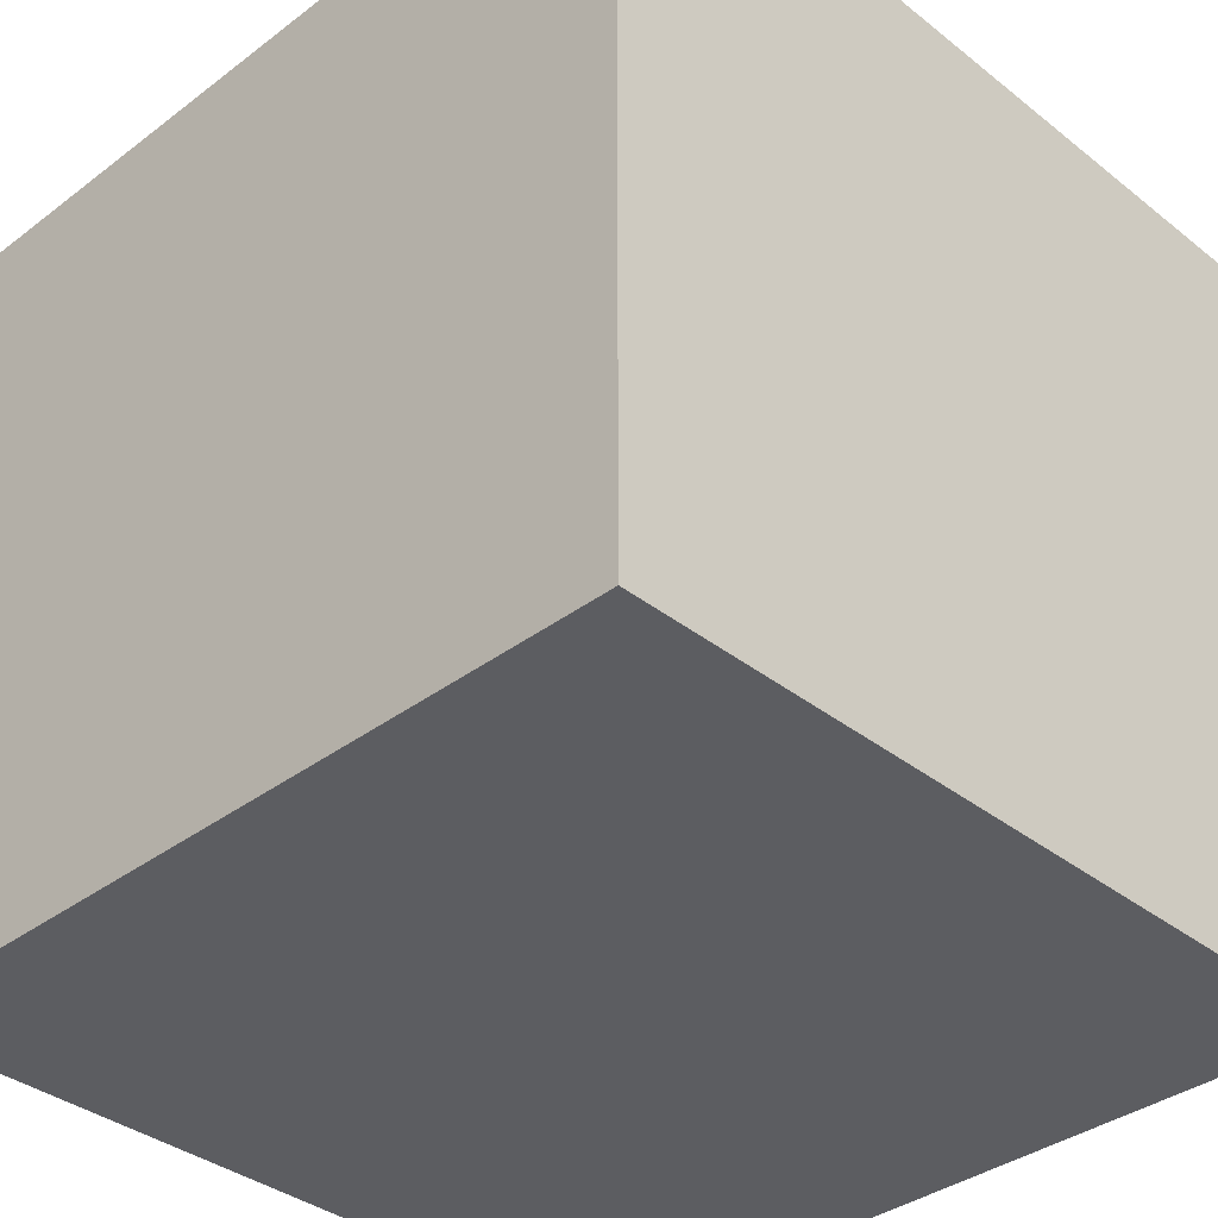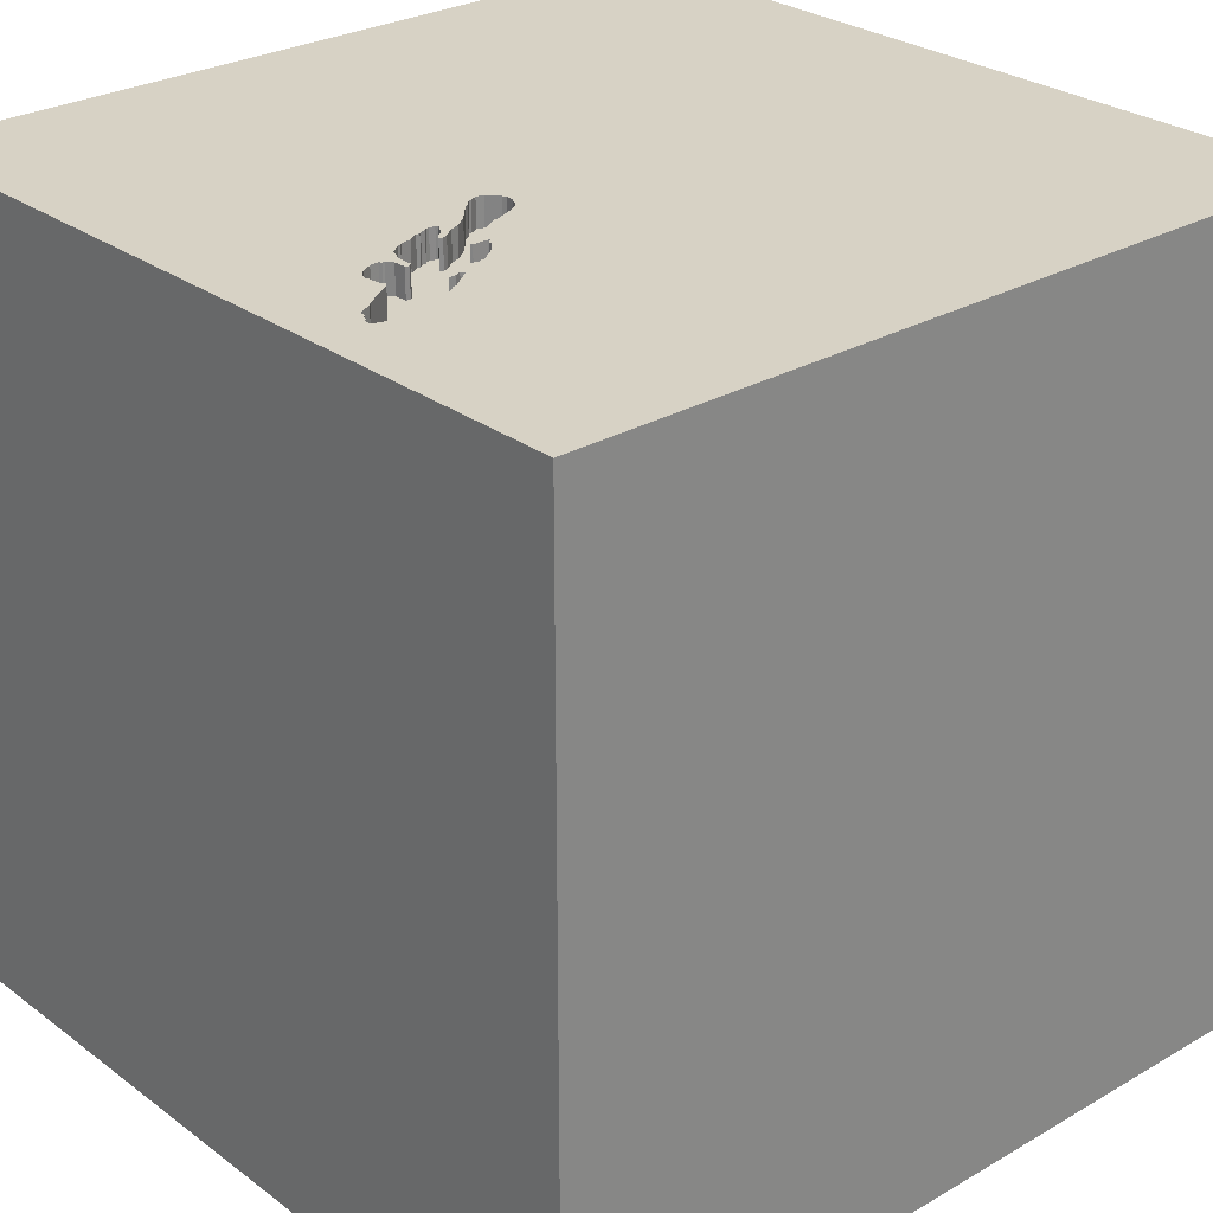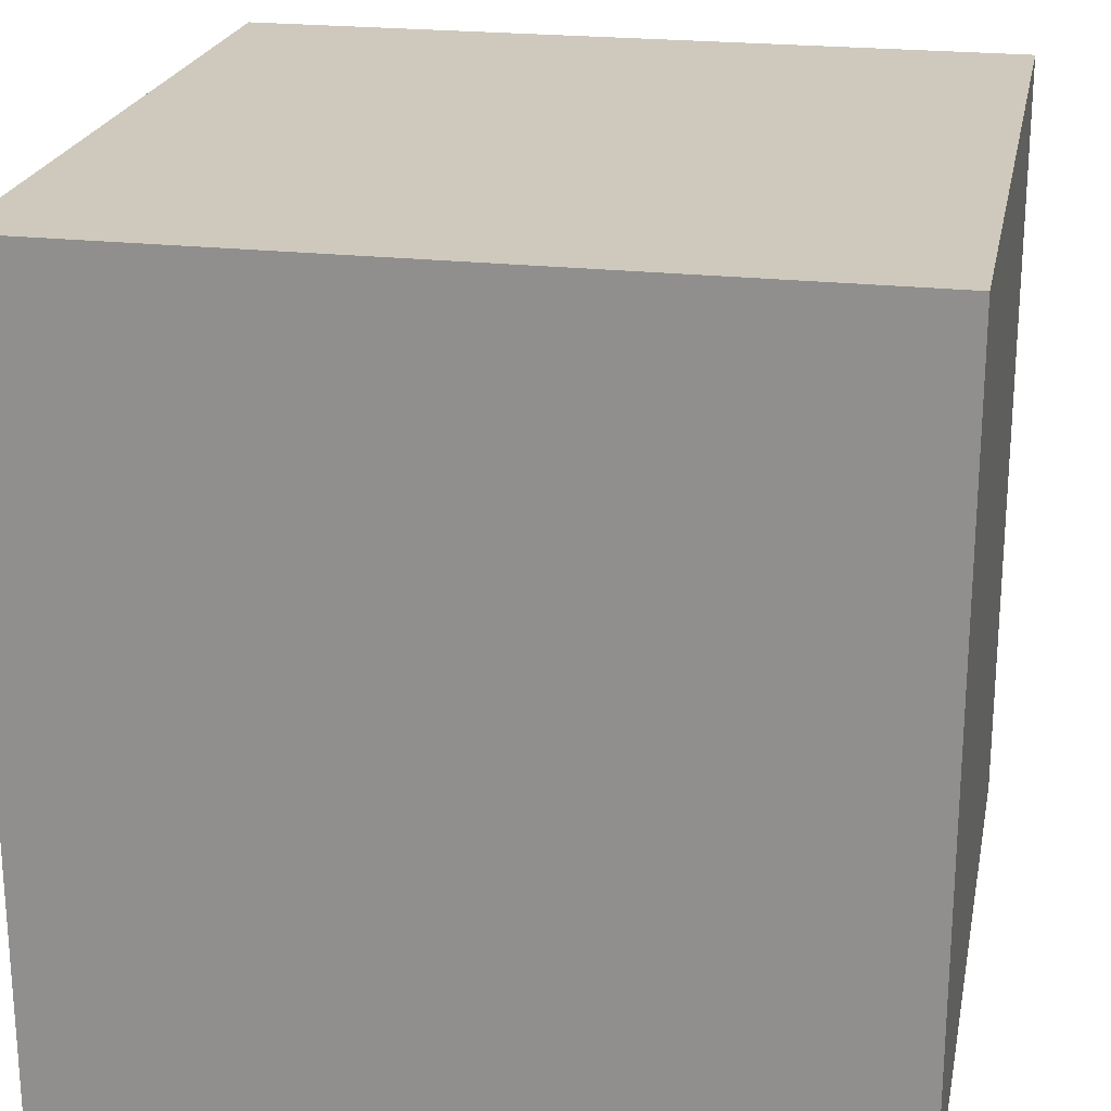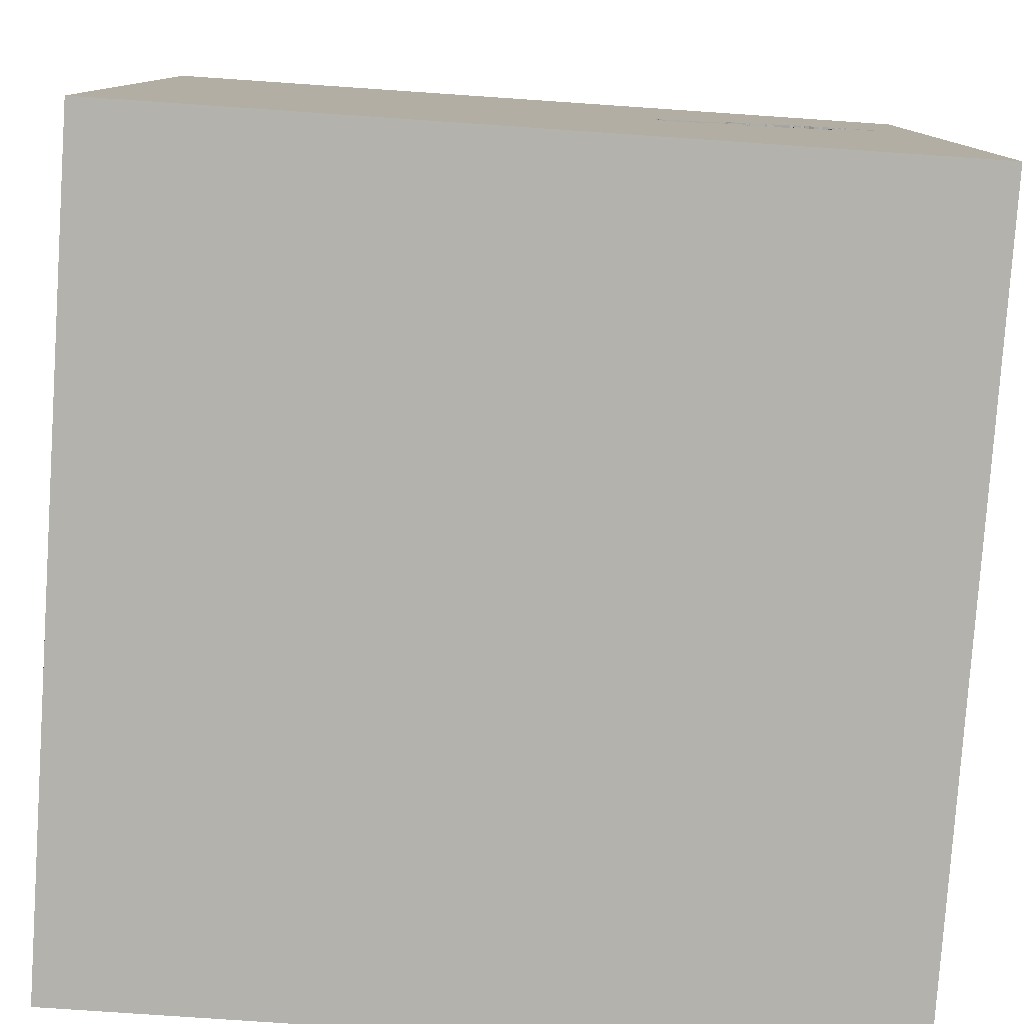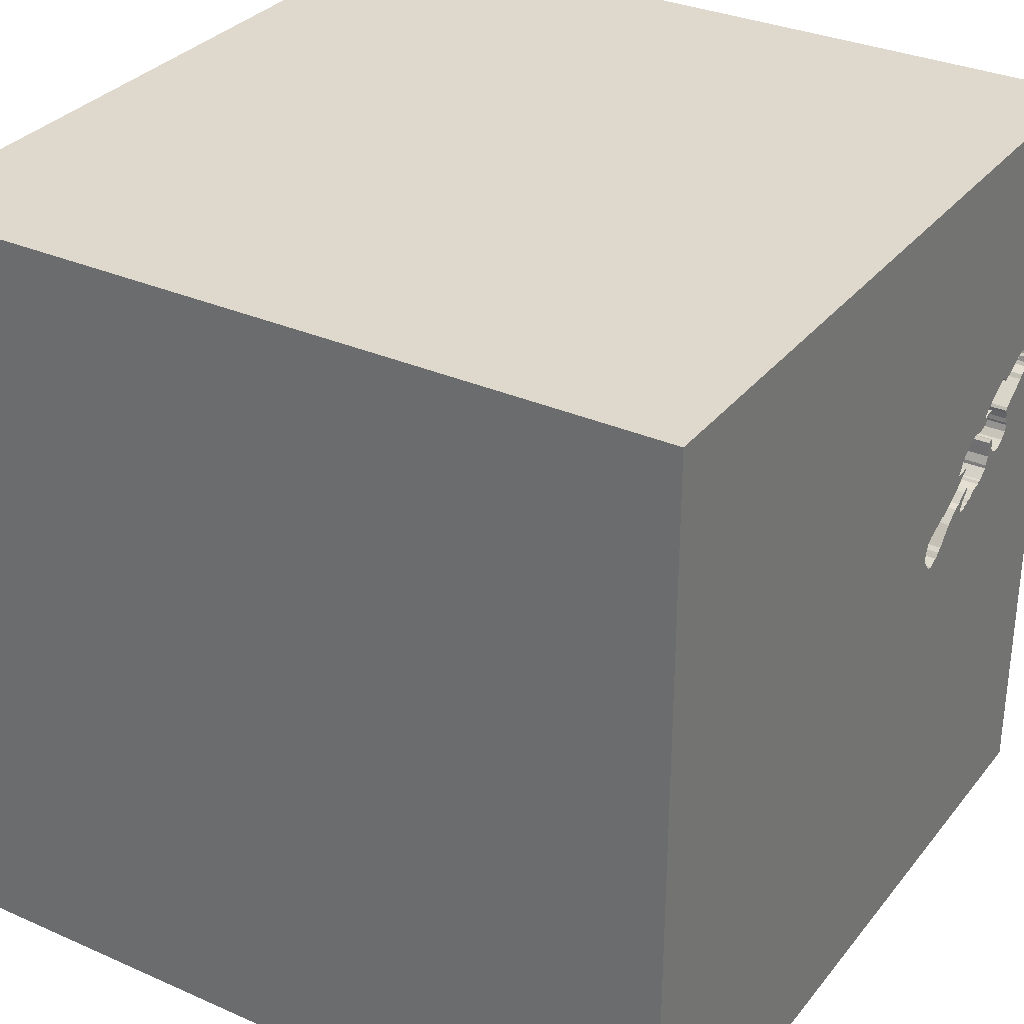
<metadata>
{"format":"obj","ext":"obj","renderer":"f3d","projection":"perspective","resolution":1024,"background":"white","views":[{"elev":-36.5,"azim":44.4,"up":"+Y"},{"elev":27.5,"azim":-41.6,"up":"+Y"},{"elev":22.3,"azim":11.1,"up":"+Z"},{"elev":-79.5,"azim":176.1,"up":"+Z"},{"elev":31.9,"azim":121.8,"up":"+Z"}]}
</metadata>
<code>
o lmfish_169
v -1.056 1.5 0.2173
v -0.5182 1.5 0.1532
v -1.2 1.5 0.5626
v -1.2 1.4 0.5626
v -1.02 1.5 0.5148
v -0.7546 1.5 0.09813
v -0.7546 1.4 0.09813
v -1.034 1.5 0.5202
v -1.117 1.5 0.2594
v -1.011 1.5 0.224
v -0.8886 1.5 0.144
v -0.9092 1.5 0.1529
v -0.9092 1.4 0.1529
v -1.09 1.5 0.5122
v -0.7812 -1.5 -0.1823
v -0.9359 1.5 0.4619
v -0.9523 1.5 0.4316
v -0.9258 1.5 0.4298
v -0.9494 1.5 0.1818
v -0.5238 1.5 0.004867
v -1.122 1.5 0.289
v -1.117 1.4 0.2594
v -1.071 1.5 0.5009
v -1.071 1.4 0.5009
v -1.237 1.5 0.4493
v -0.9757 1.5 0.4906
v -0.9757 1.4 0.4906
v -0.5624 1.5 0.1721
v -0.9868 1.5 0.4917
v -0.9868 1.4 0.4917
v -0.4371 1.5 0.03762
v -1.156 1.5 0.5428
v -1.156 1.4 0.5428
v -0.4469 1.5 0.1134
v -0.7353 1.5 0.1022
v -0.4438 1.5 0.1032
v -0.893 1.5 0.4309
v -0.893 1.4 0.4309
v -1.053 1.5 0.518
v 0.1823 -0.7812 1.5
v 0.4427 0.1562 1.5
v -0.01302 0.9896 1.5
v 1.5 -1.5 -1.5
v 0.4818 -1.5 -0.1823
v 0 -1.5 0.7031
v 1.5 1.5 -1.5
v 1.5 -1.5 1.5
v -1.308 1.5 0.5213
v -0.7681 1.5 0.1012
v -0.573 1.5 0.1688
v -0.7743 1.5 0.1861
v -0.7743 1.4 0.1861
v -1.286 1.5 0.4773
v -0.6918 1.4 0.282
v -1.053 1.4 0.518
v -1.303 1.5 0.5194
v -1.303 1.4 0.5194
v -0.9507 1.5 0.1949
v -0.9507 1.4 0.1949
v -0.8125 1.5 0.3928
v -0.5349 1.5 0.005959
v -1.312 1.5 0.5229
v -1.312 1.4 0.5229
v -1.114 1.5 0.3409
v -1.114 1.4 0.3409
v -0.793 1.5 0.1097
v -0.1562 0.4427 1.5
v -0.2995 -0.2604 1.5
v -0.1562 -1.5 0.1042
v -0.2865 -1.5 -0.5729
v -1.02 1.4 0.5148
v -1.103 1.5 0.5109
v -1.103 1.4 0.5109
v -0.7526 1.5 0.276
v -0.7526 1.4 0.276
v -0.9052 1.5 0.4209
v -0.9052 1.4 0.4209
v -1.045 1.5 0.521
v -1.225 1.5 0.4352
v -0.7135 1.5 0.1483
v -0.7135 1.4 0.1483
v -0.7303 1.5 0.1181
v -0.7303 1.4 0.1181
v -0.496 1.5 -0.009912
v -0.7348 1.5 0.1198
v -0.7394 1.5 0.1216
v -0.7394 1.4 0.1216
v -0.9648 1.5 0.2263
v -0.8886 1.4 0.144
v -0.7294 1.5 0.1094
v -1.136 1.5 0.5339
v -1.136 1.4 0.5339
v -0.7693 1.5 0.1581
v -0.7693 1.4 0.1581
v -0.8757 1.5 0.3887
v -0.8757 1.4 0.3887
v -0.9906 1.5 0.2874
v -0.7449 1.5 0.1002
v -1.222 1.5 0.5605
v -0.7294 1.4 0.1094
v -1.242 1.5 0.5694
v -0.7336 1.5 0.1627
v -0.4708 1.5 0.133
v -0.4708 1.4 0.133
v -0.5349 1.4 0.005959
v -0.9523 1.4 0.4316
v -1.286 1.4 0.4773
v -0.4332 1.5 0.08626
v -0.4371 1.4 0.03762
v -0.7537 1.5 0.1772
v -0.7537 1.4 0.1772
v -1.167 1.5 0.5439
v -1.167 1.4 0.5439
v -1.5 -1.5 1.5
v -0.7334 1.5 0.3481
v -0.7181 1.5 0.2597
v -0.6321 1.5 0.1016
v -0.6918 1.5 0.282
v -1.5 -1.5 -1.5
v -1.5 0.4167 0.2214
v -1.5 1.5 1.5
v -1.5 0.1823 -0.4818
v -1.5 1.5 -1.5
v -1.5 -0.1562 0.1562
v -1.5 -0.5208 -0.1302
v -0.5238 1.4 0.004867
v -1.056 1.4 0.2173
v -0.8981 1.5 0.1518
v -0.8981 1.4 0.1518
v -1.115 1.5 0.365
v -1.115 1.4 0.365
v -0.7319 1.5 0.1063
v -0.7602 1.5 0.1546
v -1.276 1.5 0.4651
v -1.276 1.4 0.4651
v -0.7681 1.4 0.1012
v -1.3 1.5 0.5045
v -0.7431 1.5 0.1366
v -0.552 1.5 0.02399
v -1.285 1.5 0.5607
v -1.285 1.4 0.5607
v 1.5 1.5 1.5
v -1.121 1.5 0.2908
v -1.313 1.5 0.547
v -1.313 1.4 0.547
v -0.7035 1.5 0.3116
v -0.7035 1.4 0.3116
v -0.4404 1.5 0.09213
v -0.4404 1.4 0.09213
v -0.9026 1.5 0.3948
v -0.7022 1.5 0.2985
v -0.7022 1.4 0.2985
v -0.573 1.4 0.1688
v -0.7947 1.5 0.3902
v -0.8012 1.5 0.3896
v -0.8077 1.5 0.3889
v -0.8077 1.4 0.3889
v -0.7947 1.4 0.3902
v -0.7334 1.4 0.3481
v -1.107 1.5 0.3548
v -1.107 1.4 0.3548
v -0.993 1.5 0.2455
v -0.993 1.4 0.2455
v -0.8685 1.5 0.3829
v -0.8685 1.4 0.3829
v -0.793 1.4 0.1097
v -0.7353 1.4 0.1022
v -0.7033 1.5 0.2436
v 1.5 0.01384 0.4651
v -0.7602 1.4 0.1546
v -1.276 -0.01302 1.5
v -1.211 -1.5 0.05208
v -1.12 1.5 0.3139
v -1.354 1.5 0.5208
v -0.8156 1.5 0.1162
v -0.8156 1.4 0.1162
v -1.019 1.5 0.2231
v -1.019 1.4 0.2231
v -1.225 1.4 0.4352
v -1.182 1.5 0.5557
v -1.182 1.4 0.5557
v -0.7431 1.4 0.1366
v -1.193 1.5 0.5567
v -1.193 1.4 0.5567
v -0.9026 1.4 0.3948
v -0.8026 1.5 0.1175
v -0.8026 1.4 0.1175
v -0.7033 1.4 0.2436
v -1.255 1.5 0.5637
v -0.4335 1.5 0.04457
v -1.093 1.5 0.2355
v -1.011 1.4 0.224
v -0.939 1.5 0.4307
v -0.966 1.5 0.2832
v -0.966 1.4 0.2832
v -1.036 1.5 0.5241
v -1.036 1.4 0.5241
v -0.7845 1.5 0.1785
v -0.7845 1.4 0.1785
v -0.4332 1.4 0.08626
v -0.4704 1.5 -0.002974
v -0.4704 1.4 -0.002974
v -0.8058 1.5 0.3891
v -1.242 1.4 0.5694
v -0.8506 1.5 0.1368
v -0.9906 1.4 0.2874
v -0.7467 1.5 0.2831
v -0.7467 1.4 0.2831
v -0.764 1.5 0.1816
v -1.025 1.5 0.216
v -1.025 1.4 0.216
v -0.6842 1.5 0.1402
v -0.6842 1.4 0.1402
v -0.496 1.4 -0.009912
v -0.6321 1.4 0.1016
v -0.5624 1.4 0.1721
v -1.237 1.4 0.4493
v -0.9648 1.4 0.2263
v -1.144 1.5 0.5331
v -0.5707 1.5 0.03529
v -0.5707 1.4 0.03529
v -0.978 1.5 0.293
v -0.978 1.4 0.293
v -1.3 1.4 0.5045
v -1.119 1.5 0.2966
v -1.119 1.4 0.2966
v -0.7752 1.5 0.107
v -0.7752 1.4 0.107
v -0.8125 1.4 0.3928
v -1.255 1.4 0.5637
v -0.8506 1.4 0.1368
v -1.222 1.4 0.5605
v -1.031 1.5 0.5159
v -1.031 1.4 0.5159
v -0.9494 1.4 0.1818
v -0.6879 1.5 0.2868
v -0.6879 1.4 0.2868
v -1.093 1.4 0.2355
v -1.144 1.4 0.5331
v -0.4469 1.4 0.1134
v -1.09 1.4 0.5122
v -0.7496 1.5 0.2796
v -0.4298 1.5 0.05151
v -0.4298 1.4 0.05151
v -0.7181 1.4 0.2597
v -1.12 1.4 0.3139
v -0.9258 1.4 0.4298
v -1.124 1.5 0.2851
v -1.124 1.4 0.2851
v -1.29 1.5 0.4966
v -1.29 1.4 0.4966
v -0.552 1.4 0.02399
f 114 171 121
f 119 172 114
f 68 171 114
f 47 40 114
f 68 121 171
f 172 15 114
f 40 68 114
f 114 124 125
f 45 47 114
f 125 119 114
f 114 69 45
f 121 120 114
f 119 15 172
f 15 69 114
f 120 124 114
f 69 47 45
f 40 47 68
f 68 67 121
f 119 70 15
f 15 70 69
f 47 41 68
f 124 122 125
f 69 44 47
f 41 67 68
f 67 42 121
f 120 122 124
f 122 119 125
f 121 123 120
f 70 44 69
f 122 123 119
f 47 142 41
f 41 142 67
f 123 122 120
f 44 43 47
f 112 180 121
f 121 219 32
f 121 32 112
f 119 43 70
f 43 44 70
f 121 8 196
f 91 219 121
f 78 72 91
f 121 196 78
f 78 91 121
f 62 48 174
f 62 174 121
f 144 62 121
f 101 189 140
f 140 144 121
f 121 180 183
f 101 140 121
f 3 99 101
f 121 183 3
f 121 3 101
f 174 123 121
f 142 42 67
f 28 121 142
f 155 203 121
f 154 155 121
f 121 115 154
f 121 16 26
f 233 8 121
f 121 26 29
f 5 233 121
f 121 29 5
f 72 78 39
f 14 72 39
f 39 23 14
f 174 48 56
f 174 56 137
f 79 130 173
f 25 79 173
f 174 137 250
f 174 250 53
f 134 25 173
f 134 173 174
f 174 53 134
f 173 123 174
f 121 28 146
f 146 115 121
f 150 17 18
f 60 164 95
f 95 150 18
f 95 18 76
f 37 16 121
f 95 76 37
f 60 95 37
f 203 156 60
f 60 37 121
f 121 203 60
f 130 160 64
f 130 64 173
f 236 151 146
f 50 118 236
f 28 50 236
f 28 236 146
f 17 193 18
f 143 21 173
f 173 225 143
f 169 47 43
f 142 36 34
f 2 28 142
f 103 2 142
f 142 34 103
f 118 50 168
f 168 116 118
f 173 21 248
f 123 173 248
f 123 248 9
f 191 1 123
f 123 9 191
f 142 123 31
f 31 190 243
f 108 148 36
f 142 31 243
f 108 36 142
f 243 108 142
f 207 118 116
f 242 207 116
f 116 74 242
f 19 123 1
f 210 177 10
f 19 1 210
f 58 19 210
f 162 97 222
f 58 210 10
f 162 222 194
f 58 10 162
f 162 194 88
f 162 88 58
f 123 20 84
f 123 84 201
f 123 201 31
f 227 49 123
f 123 19 12
f 66 227 123
f 123 12 128
f 123 128 11
f 175 186 66
f 123 11 205
f 123 205 175
f 123 175 66
f 46 123 142
f 220 139 61
f 61 20 123
f 123 117 220
f 123 220 61
f 35 117 123
f 6 98 35
f 6 35 123
f 123 49 6
f 80 212 117
f 117 35 132
f 142 121 42
f 117 132 90
f 110 102 80
f 80 117 90
f 85 86 138
f 82 85 138
f 80 90 82
f 209 110 80
f 93 198 51
f 80 82 138
f 133 93 51
f 80 138 133
f 51 209 80
f 133 51 80
f 123 43 119
f 169 142 47
f 46 43 123
f 46 169 43
f 46 142 169
f 199 176 231
f 187 176 199
f 199 231 129
f 231 176 205
f 176 187 175
f 187 199 94
f 199 129 59
f 89 129 231
f 175 205 176
f 205 11 231
f 186 175 187
f 187 94 166
f 94 199 93
f 218 199 59
f 129 13 59
f 11 128 129
f 129 89 11
f 89 231 11
f 66 186 187
f 187 166 66
f 166 94 228
f 198 93 199
f 93 133 94
f 218 195 199
f 58 88 218
f 218 59 58
f 13 129 12
f 235 59 13
f 128 12 129
f 166 228 66
f 94 170 228
f 51 198 199
f 199 52 51
f 170 94 133
f 88 194 195
f 195 218 88
f 195 75 199
f 19 58 59
f 59 235 19
f 235 13 12
f 12 19 235
f 227 66 228
f 228 170 182
f 75 52 199
f 165 75 195
f 228 136 49
f 49 227 228
f 228 182 87
f 133 138 182
f 182 170 133
f 209 51 52
f 52 111 209
f 75 245 52
f 194 222 223
f 223 195 194
f 157 75 165
f 195 185 165
f 87 136 228
f 138 86 87
f 87 182 138
f 110 209 111
f 52 245 111
f 245 75 116
f 195 223 185
f 222 97 223
f 157 208 75
f 157 165 229
f 165 185 96
f 6 49 136
f 136 7 6
f 87 7 136
f 86 85 87
f 102 110 111
f 111 81 102
f 111 245 188
f 74 116 75
f 116 168 245
f 106 185 223
f 206 223 97
f 208 157 158
f 242 74 75
f 75 208 242
f 157 229 156
f 229 165 60
f 95 164 165
f 165 96 95
f 150 95 96
f 96 185 150
f 87 167 7
f 85 82 83
f 83 87 85
f 80 102 81
f 111 188 81
f 188 245 168
f 17 150 185
f 185 106 17
f 161 106 223
f 223 206 161
f 97 162 206
f 158 159 208
f 155 154 158
f 158 157 155
f 207 242 208
f 60 156 229
f 157 156 203
f 203 155 157
f 164 60 165
f 98 6 7
f 7 167 98
f 87 100 167
f 83 100 87
f 82 90 83
f 81 213 80
f 81 188 213
f 106 161 131
f 161 206 65
f 163 206 162
f 154 115 159
f 159 158 154
f 159 147 208
f 208 54 118
f 118 207 208
f 35 98 167
f 167 100 132
f 132 35 167
f 100 83 90
f 212 80 213
f 188 153 213
f 153 188 168
f 168 50 153
f 193 17 106
f 106 247 193
f 131 24 106
f 160 130 131
f 131 161 160
f 64 160 161
f 161 65 64
f 65 206 246
f 206 163 178
f 162 10 163
f 115 146 159
f 147 159 146
f 147 152 208
f 152 54 208
f 100 90 132
f 117 212 213
f 213 215 117
f 153 215 213
f 50 28 153
f 18 193 247
f 106 27 247
f 73 24 131
f 30 106 24
f 173 64 65
f 65 246 173
f 206 226 246
f 178 127 206
f 178 163 192
f 192 163 10
f 146 151 152
f 152 147 146
f 54 237 118
f 237 54 152
f 153 221 215
f 216 153 28
f 247 77 18
f 30 27 106
f 247 27 38
f 73 241 24
f 179 73 131
f 234 30 24
f 130 79 179
f 179 131 130
f 206 238 226
f 246 226 225
f 225 173 246
f 178 211 127
f 127 238 206
f 10 177 178
f 178 192 10
f 236 118 237
f 151 236 237
f 237 152 151
f 215 221 117
f 153 216 221
f 216 28 2
f 76 18 77
f 77 247 38
f 27 30 26
f 16 37 38
f 38 27 16
f 241 73 14
f 24 241 23
f 73 179 239
f 71 30 234
f 24 55 234
f 226 238 22
f 177 210 211
f 211 178 177
f 127 211 1
f 238 127 191
f 220 117 221
f 216 104 221
f 2 103 104
f 104 216 2
f 37 76 77
f 77 38 37
f 29 26 30
f 27 26 16
f 72 14 73
f 14 23 241
f 23 39 24
f 92 73 239
f 179 113 239
f 30 71 29
f 71 234 5
f 55 24 39
f 234 55 197
f 79 25 217
f 217 179 79
f 249 226 22
f 191 9 22
f 22 238 191
f 143 225 226
f 226 249 143
f 210 1 211
f 1 191 127
f 139 220 221
f 221 252 139
f 252 221 104
f 103 34 104
f 73 92 72
f 92 239 91
f 217 113 179
f 33 239 113
f 5 29 71
f 233 5 234
f 55 39 78
f 8 233 234
f 234 197 8
f 78 196 197
f 197 55 78
f 9 248 249
f 249 22 9
f 249 248 21
f 21 143 249
f 104 149 252
f 240 104 34
f 91 72 92
f 219 91 239
f 217 184 113
f 239 33 219
f 33 113 32
f 197 196 8
f 25 134 135
f 135 217 25
f 61 139 252
f 252 105 61
f 149 104 240
f 252 149 126
f 240 34 36
f 232 184 217
f 181 113 184
f 32 219 33
f 112 32 113
f 251 217 135
f 134 53 135
f 252 126 105
f 36 148 149
f 149 240 36
f 109 126 149
f 4 184 232
f 217 251 232
f 180 112 113
f 113 181 180
f 181 184 180
f 251 135 107
f 107 135 53
f 105 126 61
f 126 109 202
f 149 244 109
f 3 183 184
f 184 4 3
f 4 232 3
f 251 230 232
f 183 180 184
f 53 250 251
f 251 107 53
f 20 61 126
f 148 108 200
f 200 149 148
f 126 202 214
f 31 201 202
f 202 109 31
f 149 200 244
f 190 31 109
f 109 244 190
f 99 3 232
f 57 230 251
f 232 230 204
f 250 137 251
f 126 214 20
f 214 202 84
f 201 84 202
f 108 243 244
f 244 200 108
f 243 190 244
f 232 204 99
f 141 230 57
f 224 57 251
f 204 230 101
f 224 251 137
f 84 20 214
f 101 99 204
f 230 141 189
f 145 141 57
f 137 56 57
f 57 224 137
f 189 101 230
f 140 189 141
f 144 140 141
f 141 145 144
f 63 145 57
f 57 56 48
f 62 144 145
f 145 63 62
f 48 62 63
f 63 57 48

</code>
